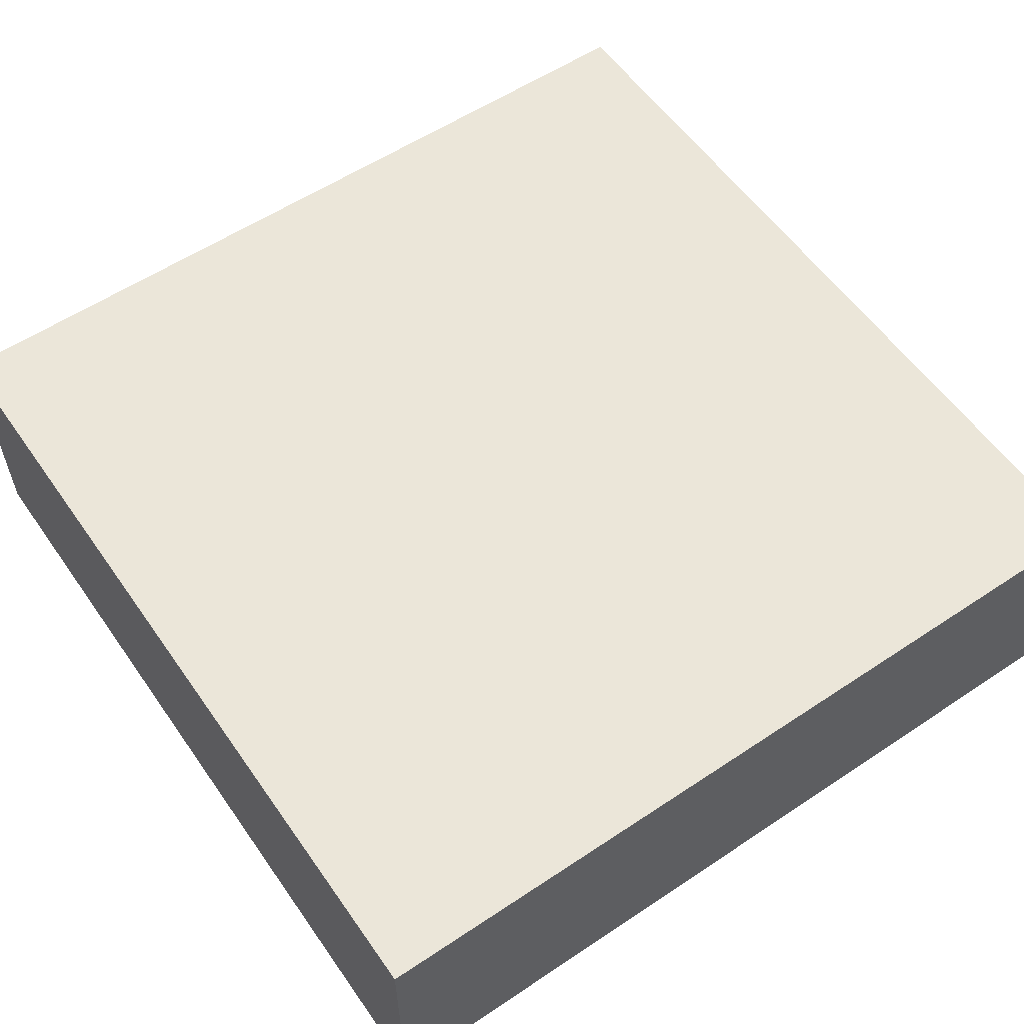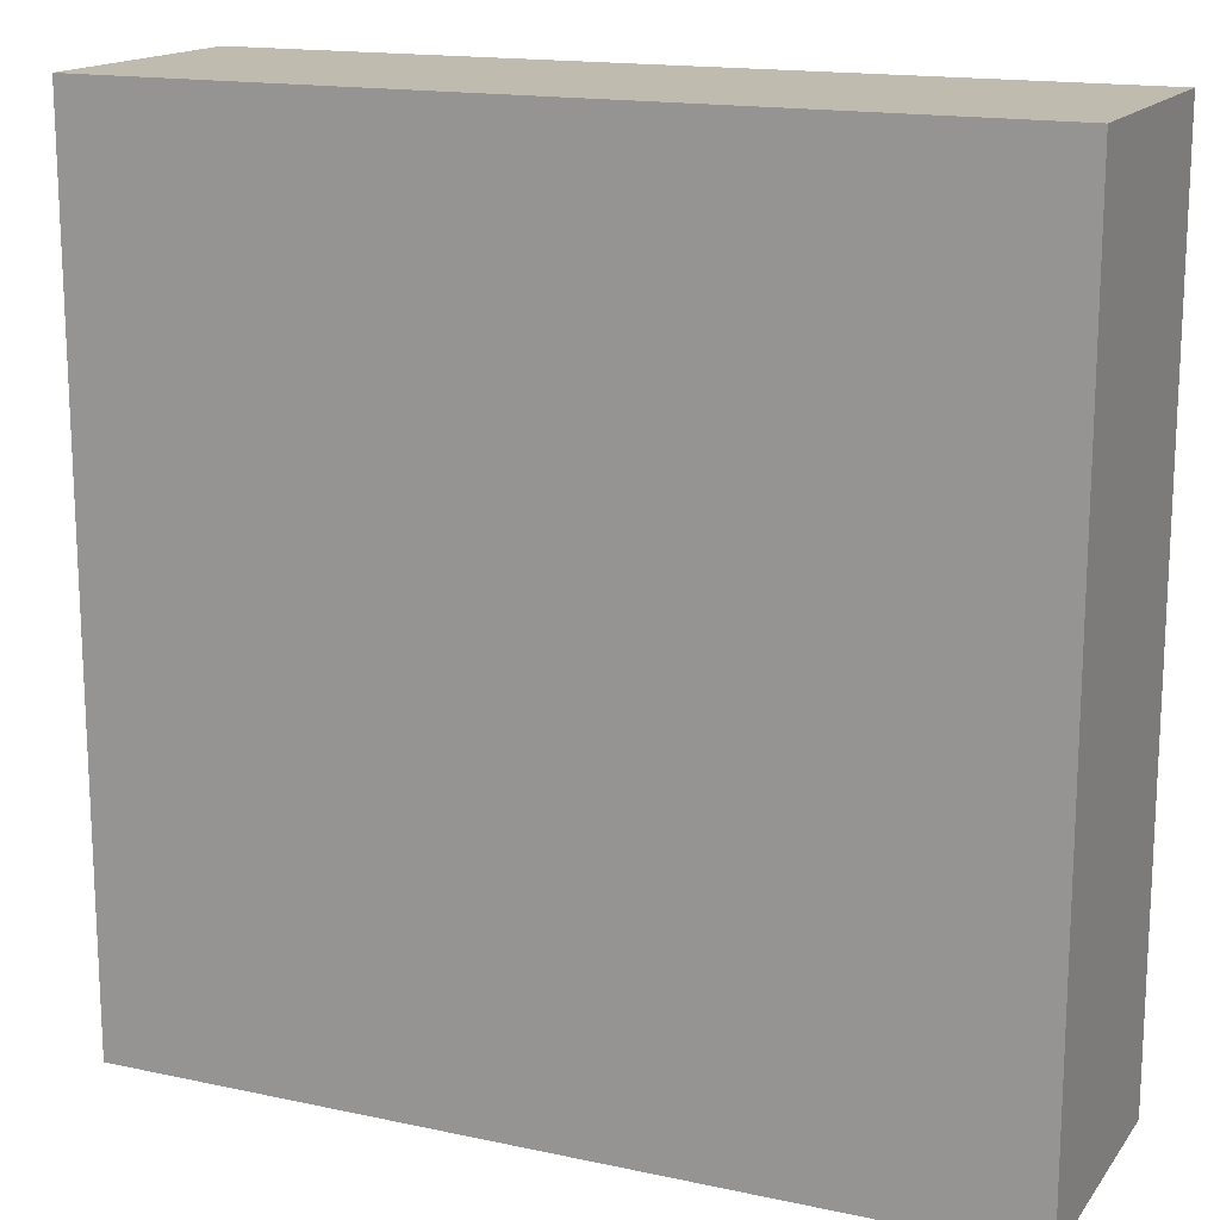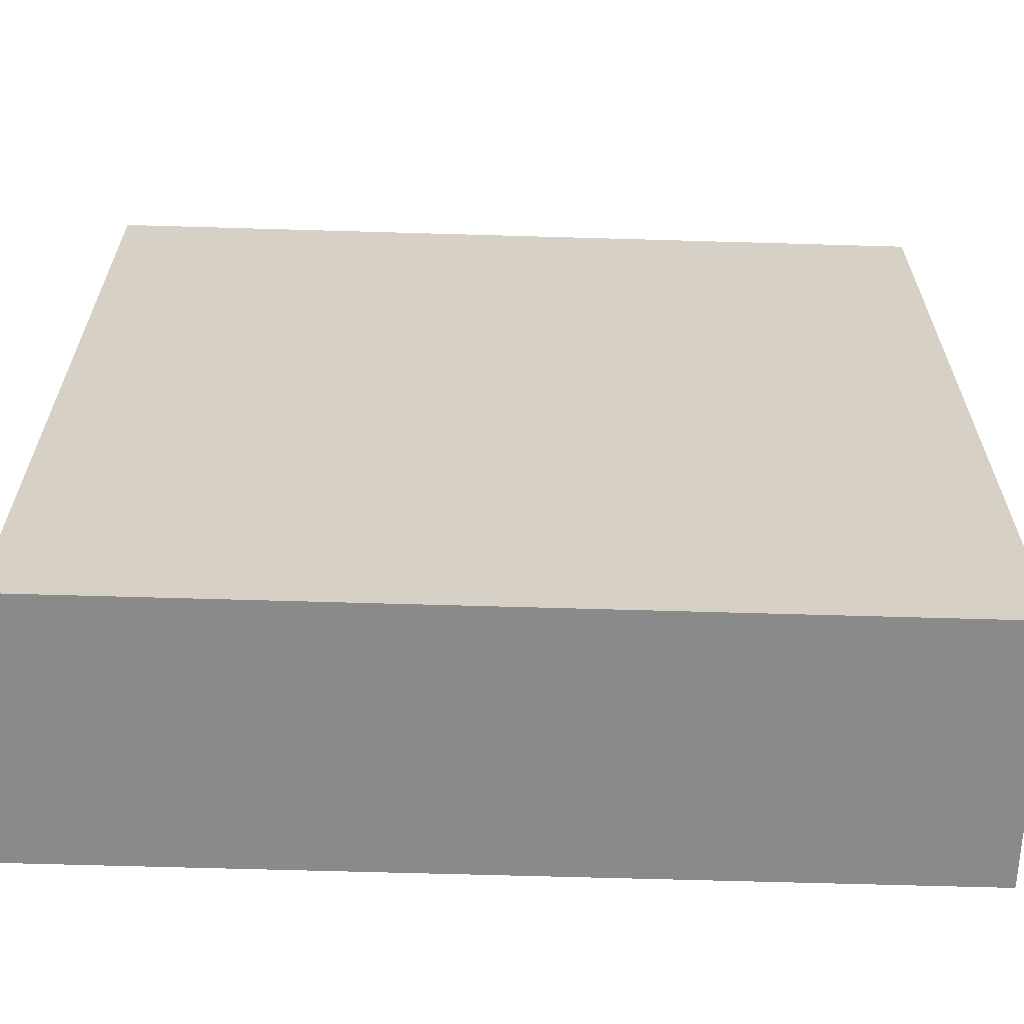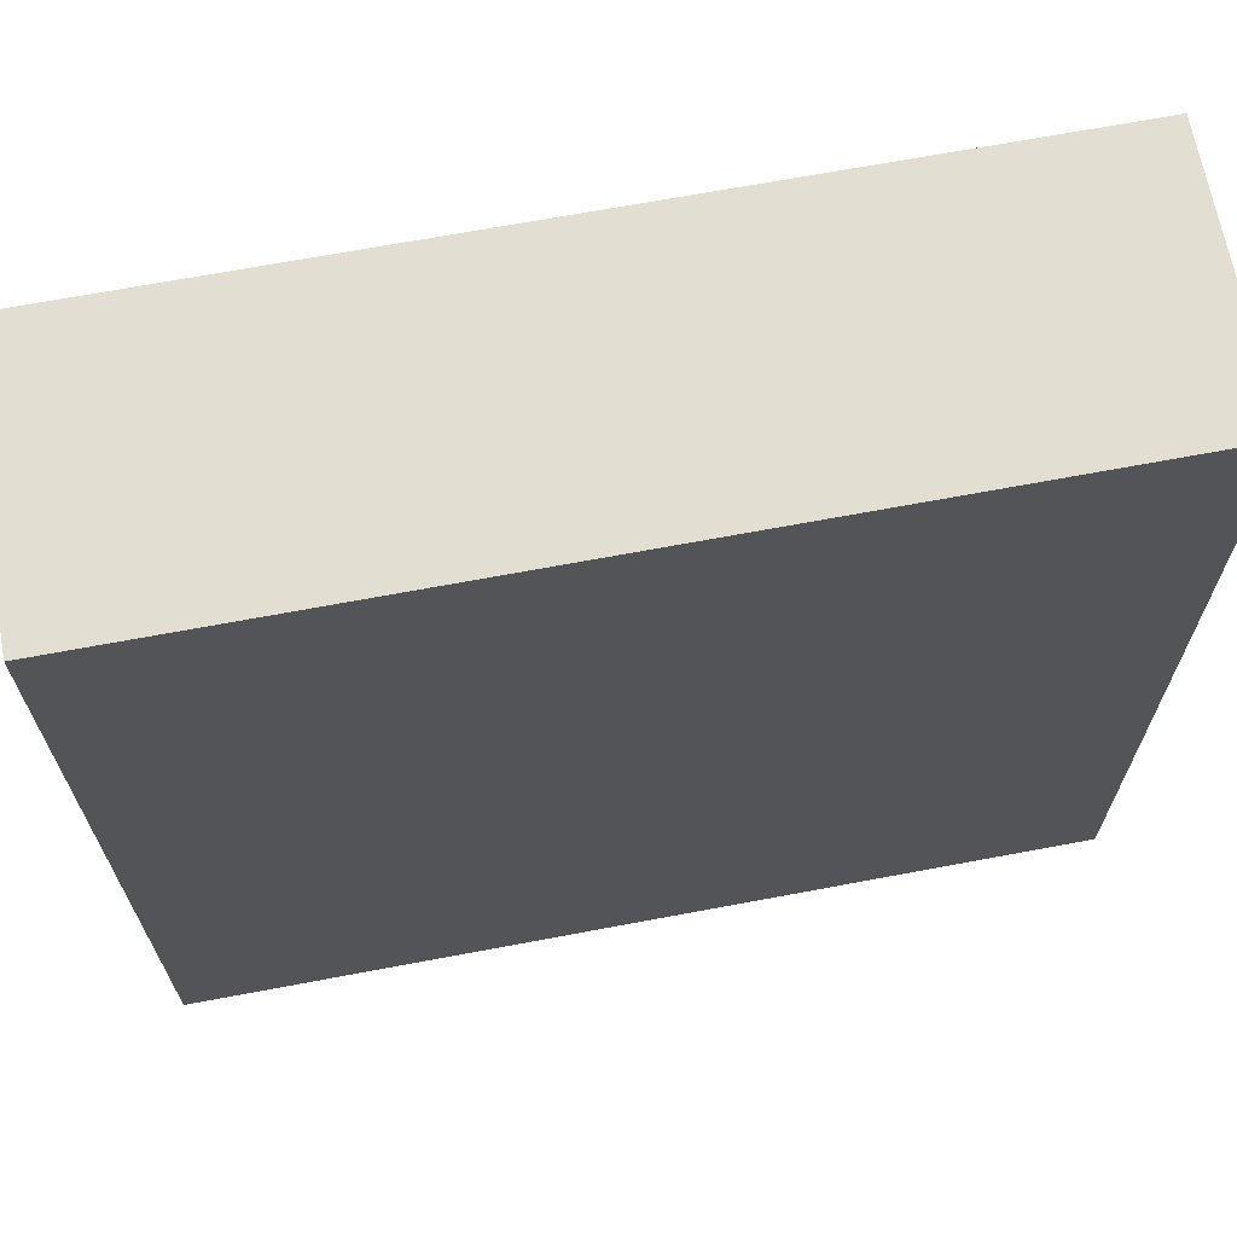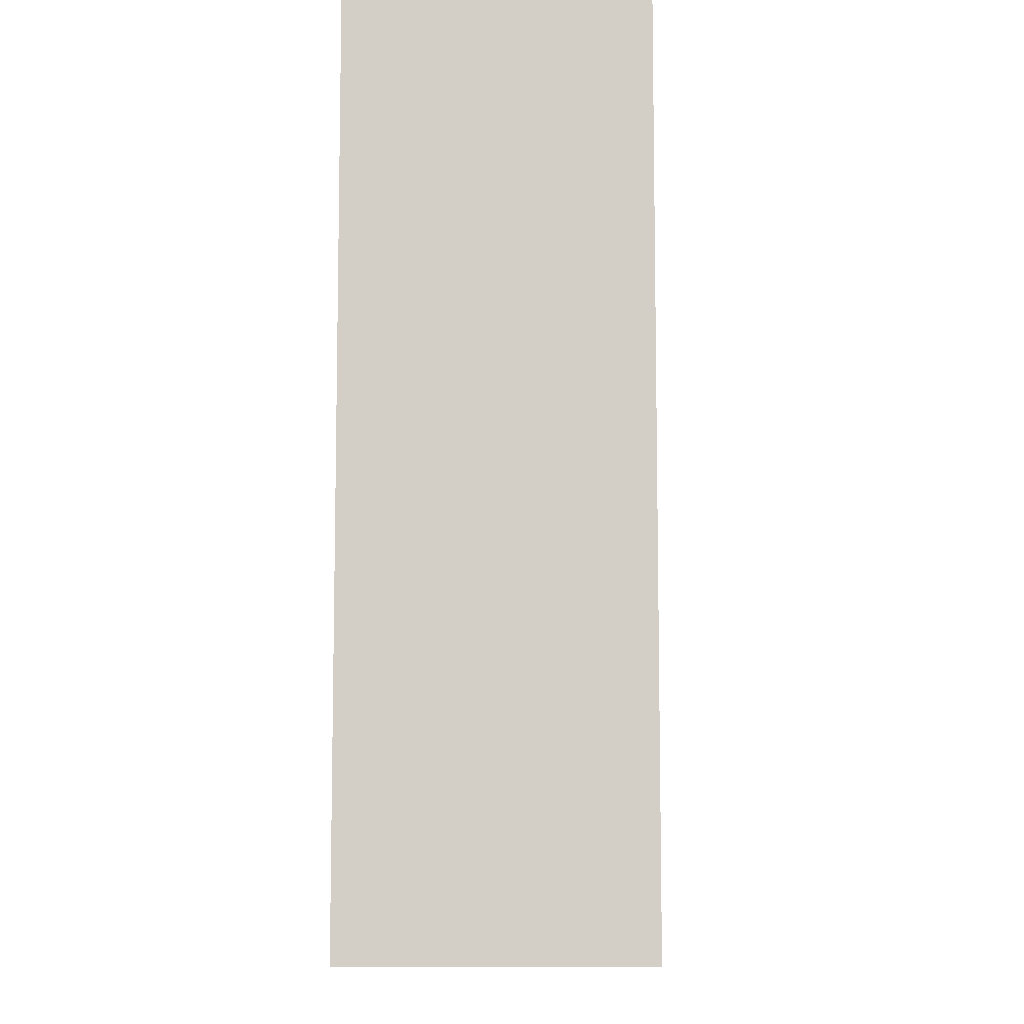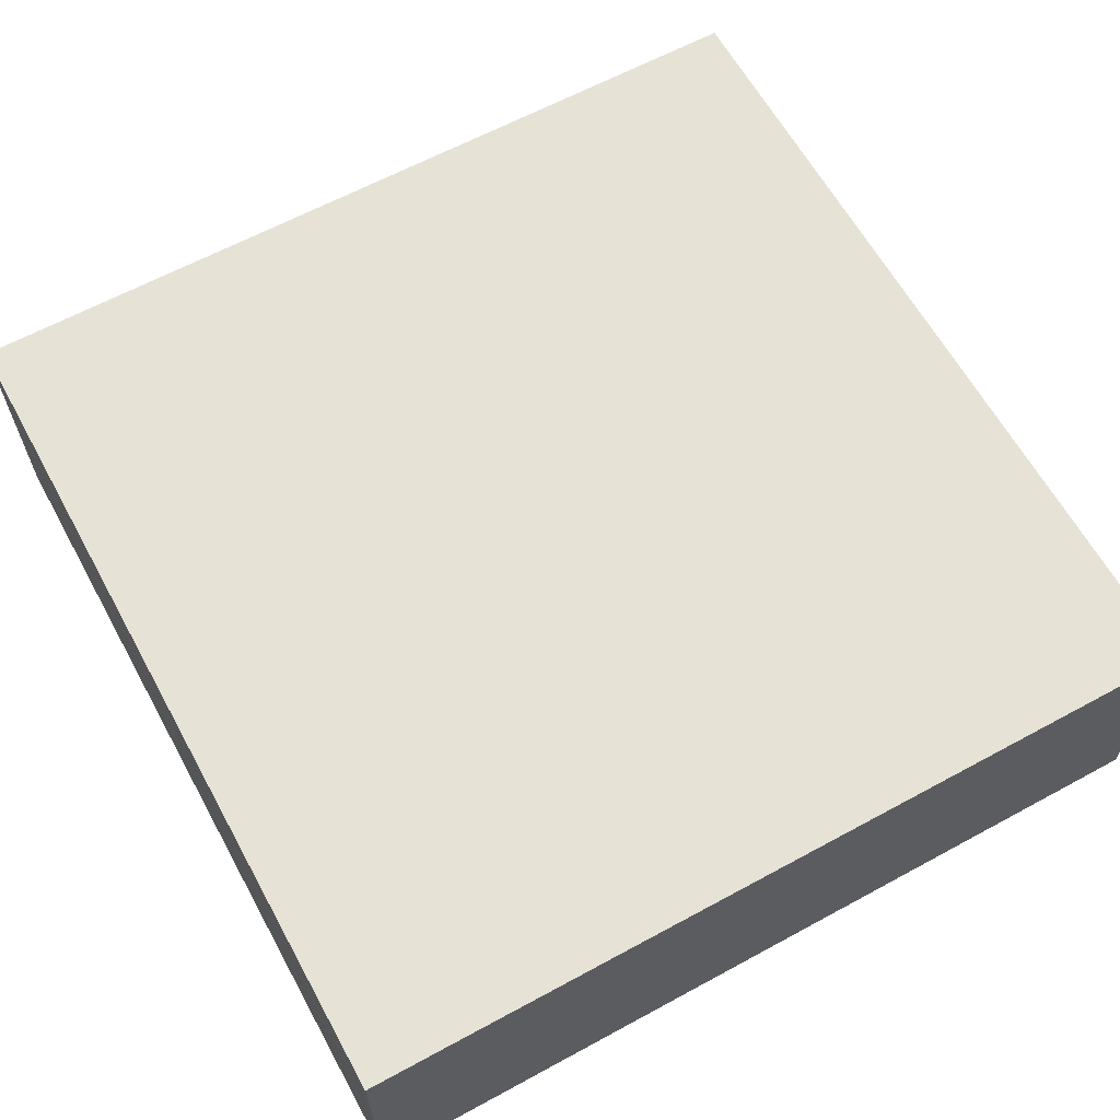
<metadata>
{"format":"obj","ext":"obj","renderer":"f3d","projection":"perspective","resolution":1024,"background":"white","views":[{"elev":57.3,"azim":-124.7,"up":"+Z"},{"elev":16.0,"azim":24.0,"up":"+Y"},{"elev":-63.6,"azim":-1.7,"up":"+Y"},{"elev":67.7,"azim":-10.7,"up":"+Y"},{"elev":-9.5,"azim":-88.3,"up":"+Y"},{"elev":63.1,"azim":61.2,"up":"+Z"}]}
</metadata>
<code>
v -70 70 0
v 0.001 70 0
v 0.001 -0.001 0
v -70 -0.001 0
v -70 -0.0009986 21
v -70 49 21
v 0.001 21 21
v 0.001 70 21
v -70 70 21
v -21 70 21
v 0.001 70 21
v -49 -0.001 21
v -70 -0.001 21
v 0.001 -0.001 21
f 1 2 3
f 2 1 10
f 1 3 4
f 1 4 6
f 9 1 6
f 10 1 9
f 2 7 3
f 2 8 7
f 2 11 8
f 11 2 10
f 4 3 12
f 7 14 3
f 12 3 14
f 6 4 5
f 5 4 13
f 13 4 12
f 8 6 5
f 7 8 5
f 12 7 5
f 13 12 5
f 8 10 6
f 6 10 9
f 7 12 14
f 11 10 8

</code>
